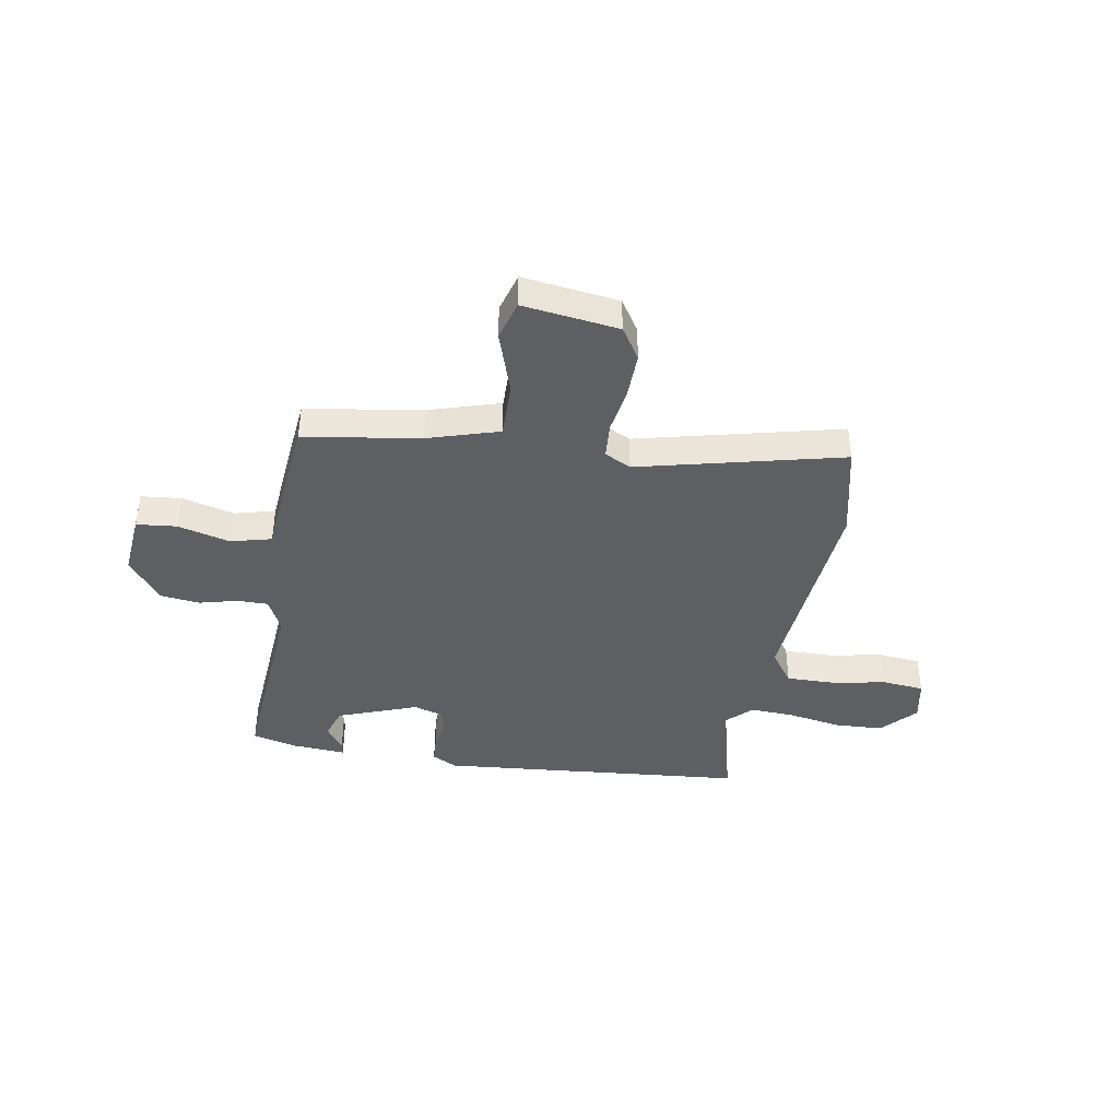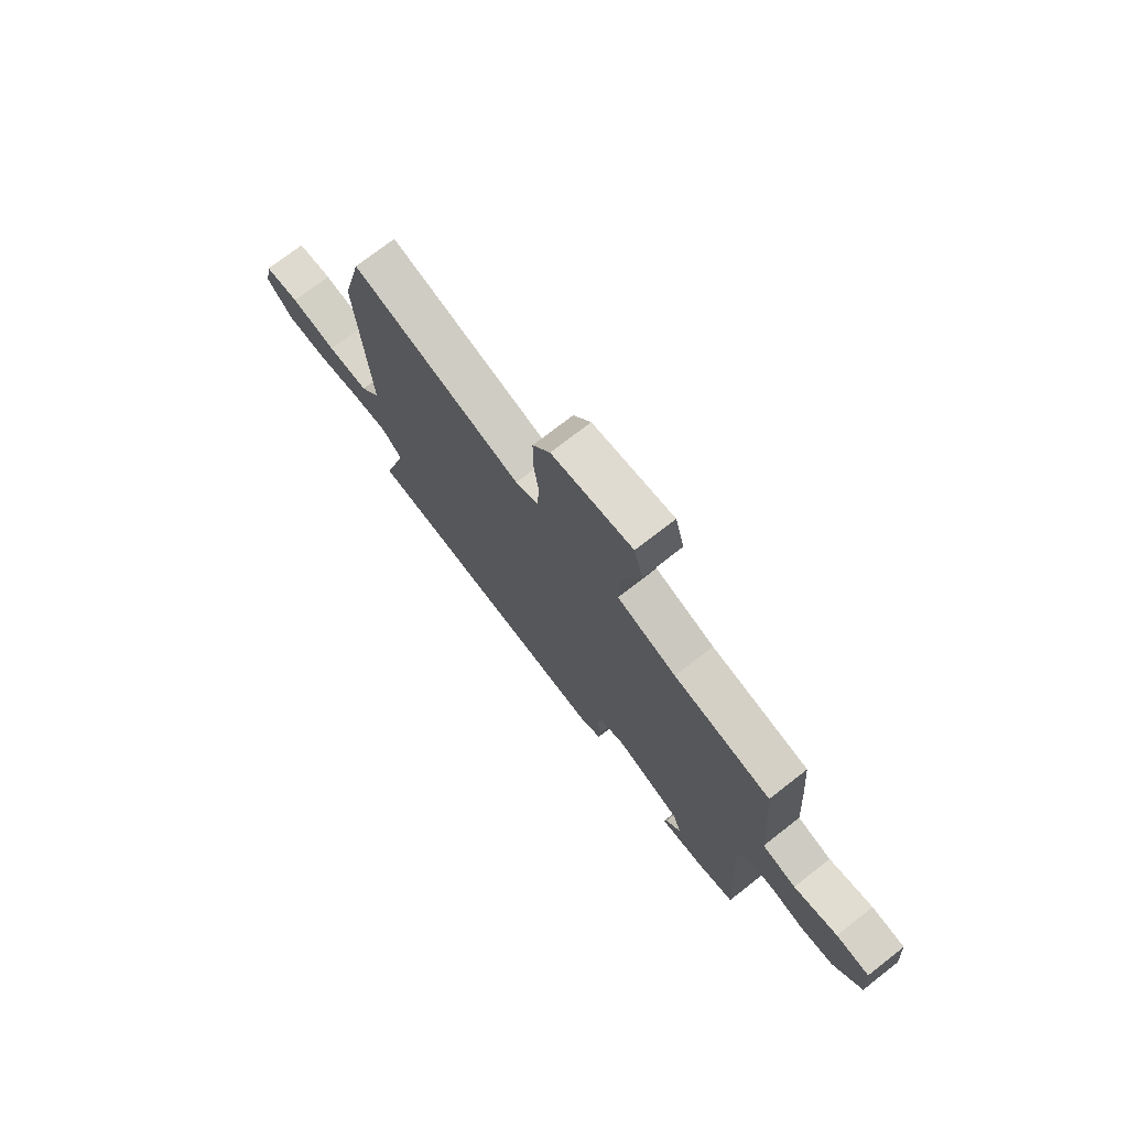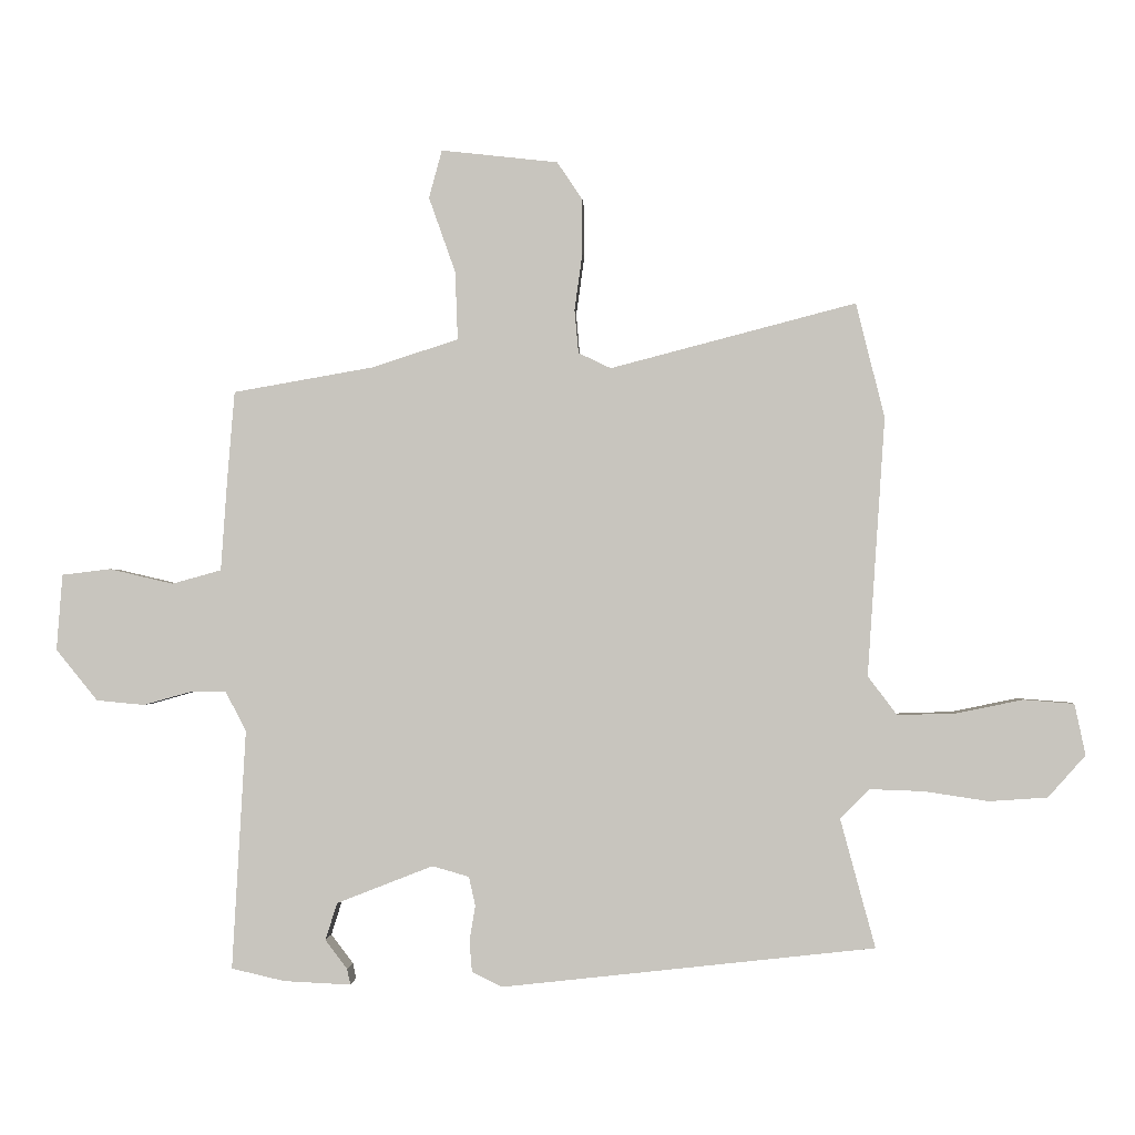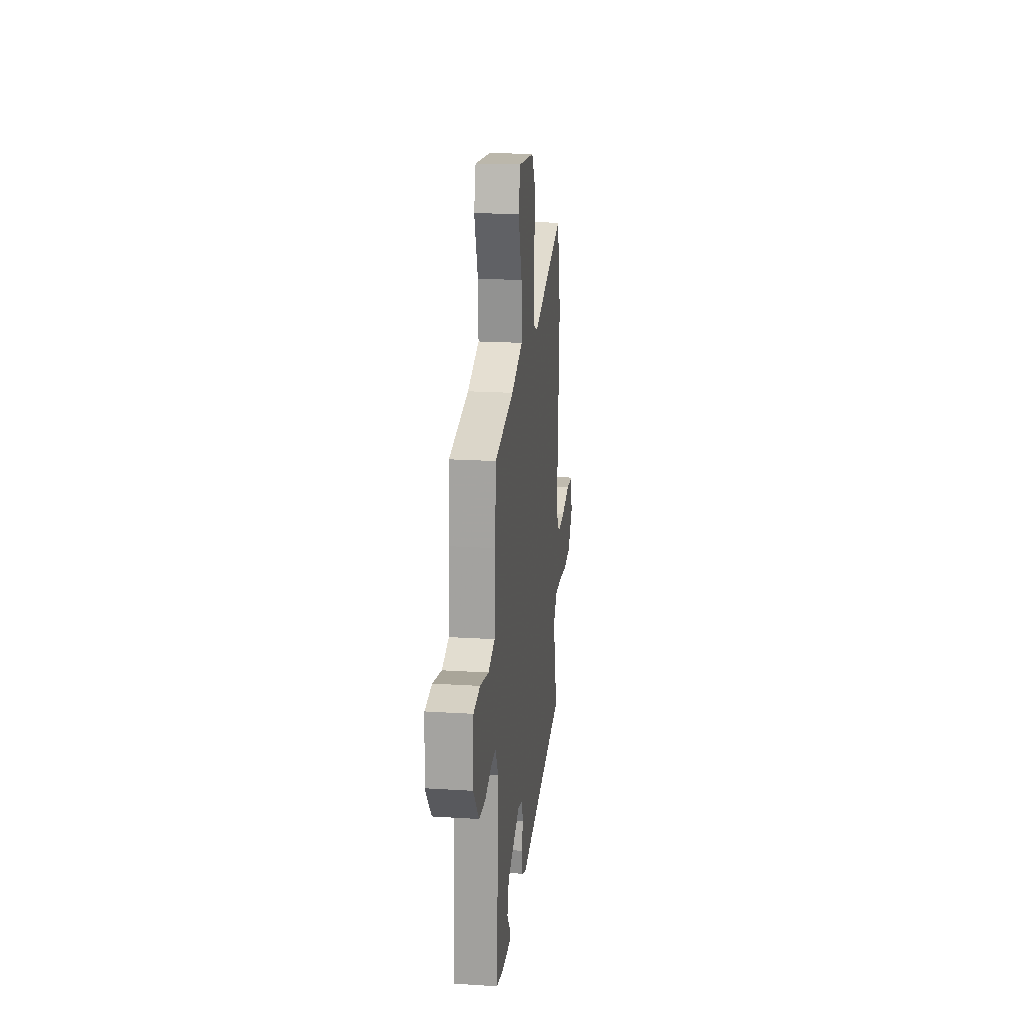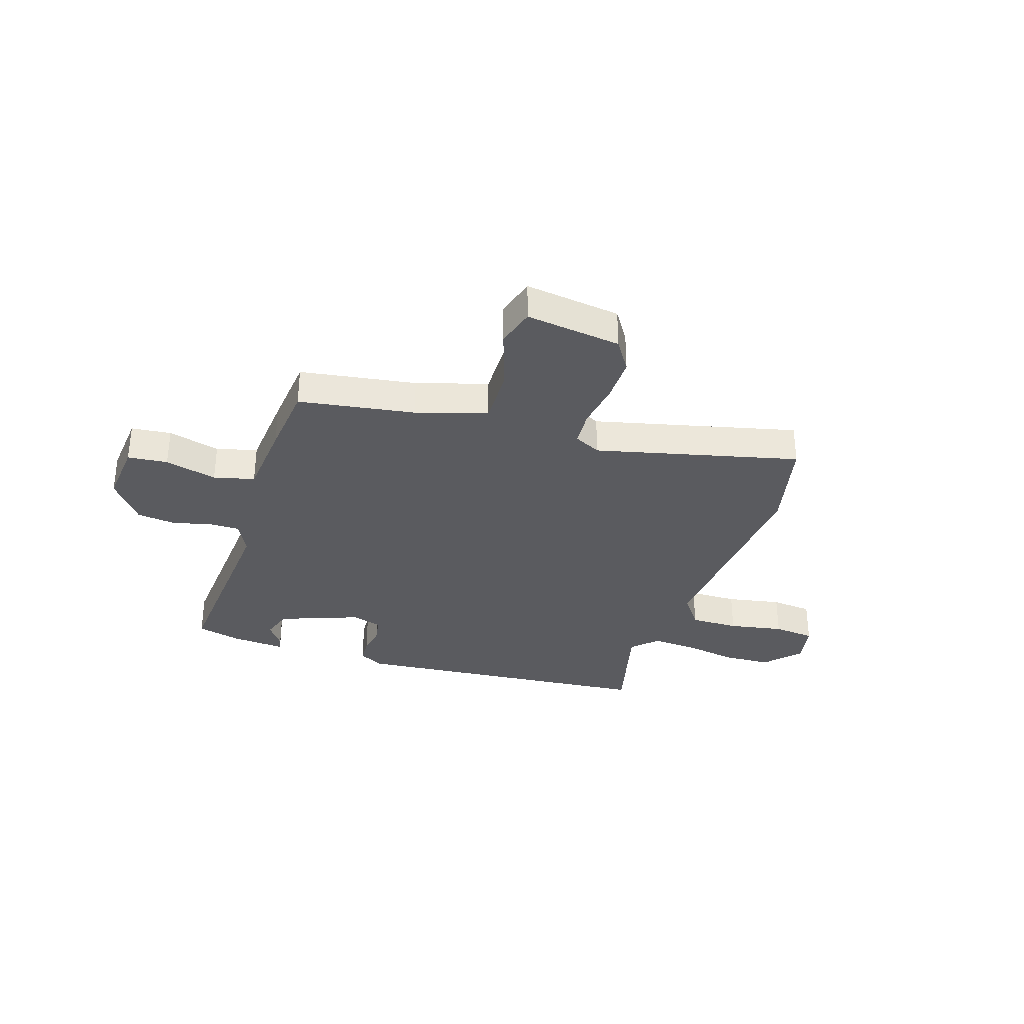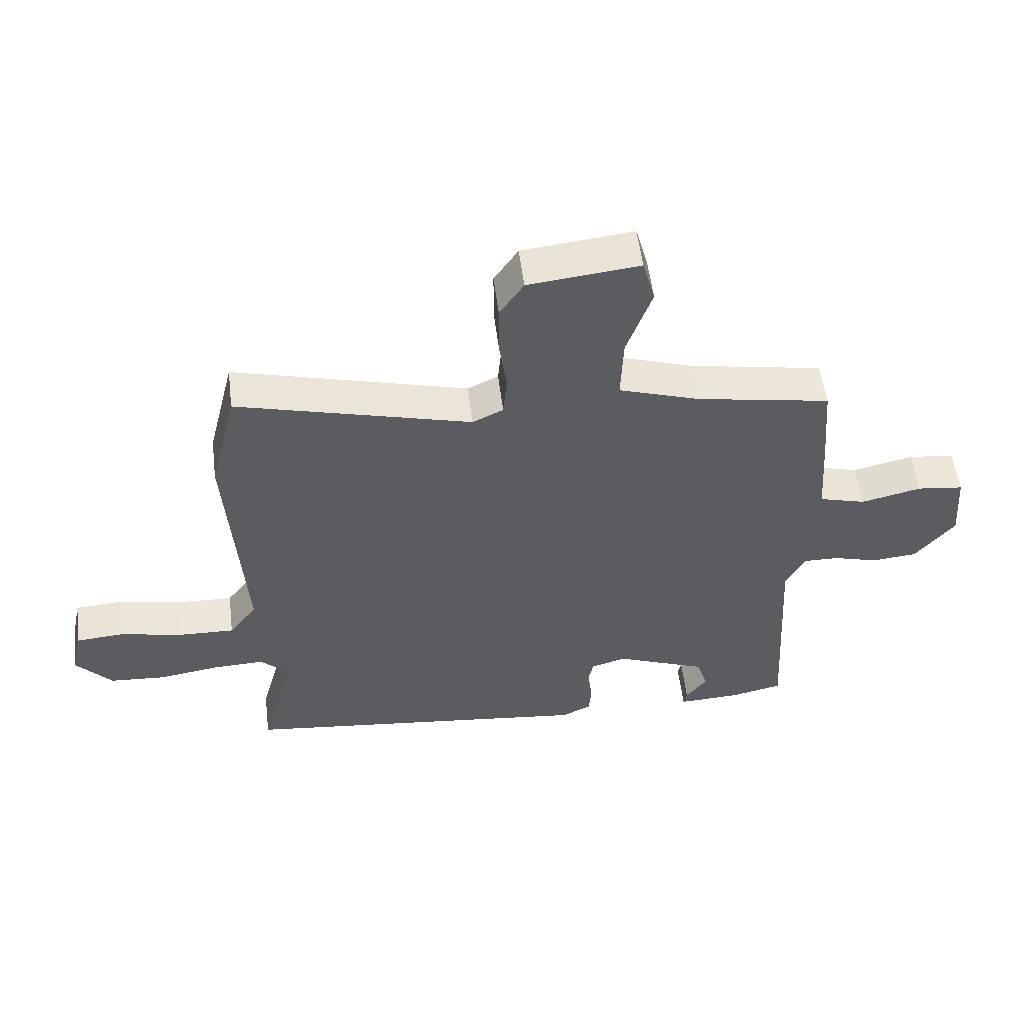
<metadata>
{"format":"obj","ext":"obj","renderer":"f3d","projection":"perspective","resolution":1024,"background":"white","views":[{"elev":-41.1,"azim":-10.9,"up":"+Y"},{"elev":73.4,"azim":-128.0,"up":"+Z"},{"elev":-1.1,"azim":2.4,"up":"+Z"},{"elev":20.4,"azim":-83.5,"up":"+Z"},{"elev":-33.5,"azim":-19.0,"up":"+Y"},{"elev":54.3,"azim":173.0,"up":"+Z"}]}
</metadata>
<code>
v 0.483 0.07 0.568
v 0.527 0.07 0.391
v 0.5 0.07 -0.008
v 0.545 0.07 -0.068
v 0.636 0.07 -0.065
v 0.738 0.07 -0.044
v 0.816 0.07 -0.05
v 0.833 0.07 -0.129
v 0.775 0.07 -0.194
v 0.685 0.07 -0.2
v 0.586 0.07 -0.185
v 0.502 0.07 -0.182
v 0.457 0.07 -0.227
v 0.511 0.07 -0.426
v -0.064 0.07 -0.489
v -0.111 0.07 -0.466
v -0.115 0.07 -0.418
v -0.106 0.07 -0.364
v -0.116 0.07 -0.319
v -0.173 0.07 -0.303
v -0.321 0.07 -0.361
v -0.339 0.07 -0.418
v -0.305 0.07 -0.463
v -0.3 0.07 -0.487
v -0.403 0.07 -0.482
v -0.485 0.07 -0.463
v -0.464 0.07 -0.094
v -0.496 0.07 -0.033
v -0.553 0.07 -0.034
v -0.624 0.07 -0.054
v -0.698 0.07 -0.047
v -0.762 0.07 0.032
v -0.753 0.07 0.149
v -0.678 0.07 0.158
v -0.58 0.07 0.135
v -0.504 0.07 0.156
v -0.494 0.07 0.3
v -0.483 0.07 0.434
v -0.266 0.07 0.472
v -0.134 0.07 0.515
v -0.138 0.07 0.62
v -0.179 0.07 0.736
v -0.159 0.07 0.81
v 0.021 0.07 0.79
v 0.06 0.07 0.732
v 0.06 0.07 0.647
v 0.048 0.07 0.56
v 0.054 0.07 0.493
v 0.104 0.07 0.469
v 0.483 0 0.568
v 0.527 0 0.391
v 0.5 0 -0.008
v 0.545 0 -0.068
v 0.636 0 -0.065
v 0.738 0 -0.044
v 0.816 0 -0.05
v 0.833 0 -0.129
v 0.775 0 -0.194
v 0.685 0 -0.2
v 0.586 0 -0.185
v 0.502 0 -0.182
v 0.457 0 -0.227
v 0.511 0 -0.426
v -0.064 0 -0.489
v -0.111 0 -0.466
v -0.115 0 -0.418
v -0.106 0 -0.364
v -0.116 0 -0.319
v -0.173 0 -0.303
v -0.321 0 -0.361
v -0.339 0 -0.418
v -0.305 0 -0.463
v -0.3 0 -0.487
v -0.403 0 -0.482
v -0.485 0 -0.463
v -0.464 0 -0.094
v -0.496 0 -0.033
v -0.553 0 -0.034
v -0.624 0 -0.054
v -0.698 0 -0.047
v -0.762 0 0.032
v -0.753 0 0.149
v -0.678 0 0.158
v -0.58 0 0.135
v -0.504 0 0.156
v -0.494 0 0.3
v -0.483 0 0.434
v -0.266 0 0.472
v -0.134 0 0.515
v -0.138 0 0.62
v -0.179 0 0.736
v -0.159 0 0.81
v 0.021 0 0.79
v 0.06 0 0.732
v 0.06 0 0.647
v 0.048 0 0.56
v 0.054 0 0.493
v 0.104 0 0.469
f 44 45 46 47
f 44 47 48
f 41 42 43 44
f 40 41 44 48
f 39 40 48 49
f 36 37 38 39
f 32 33 34 35
f 32 35 36
f 29 30 31 32
f 28 29 32 36
f 27 28 36 39
f 22 23 24 25
f 21 22 25 26
f 15 16 17 18
f 13 14 15 18
f 12 13 18 19
f 8 9 10 11
f 8 11 12
f 5 6 7 8
f 4 5 8 12
f 3 4 12 19
f 49 1 2 3
f 21 26 27 39
f 20 21 39 49
f 3 19 20 49
f 96 95 94 93
f 97 96 93
f 93 92 91 90
f 97 93 90 89
f 98 97 89 88
f 88 87 86 85
f 84 83 82 81
f 85 84 81
f 81 80 79 78
f 85 81 78 77
f 88 85 77 76
f 74 73 72 71
f 75 74 71 70
f 67 66 65 64
f 67 64 63 62
f 68 67 62 61
f 60 59 58 57
f 61 60 57
f 57 56 55 54
f 61 57 54 53
f 68 61 53 52
f 52 51 50 98
f 88 76 75 70
f 98 88 70 69
f 98 69 68 52
f 1 50 51 2
f 2 51 52 3
f 3 52 53 4
f 4 53 54 5
f 5 54 55 6
f 6 55 56 7
f 7 56 57 8
f 8 57 58 9
f 9 58 59 10
f 10 59 60 11
f 11 60 61 12
f 12 61 62 13
f 13 62 63 14
f 14 63 64 15
f 15 64 65 16
f 16 65 66 17
f 17 66 67 18
f 18 67 68 19
f 19 68 69 20
f 20 69 70 21
f 21 70 71 22
f 22 71 72 23
f 23 72 73 24
f 24 73 74 25
f 25 74 75 26
f 26 75 76 27
f 27 76 77 28
f 28 77 78 29
f 29 78 79 30
f 30 79 80 31
f 31 80 81 32
f 32 81 82 33
f 33 82 83 34
f 34 83 84 35
f 35 84 85 36
f 36 85 86 37
f 37 86 87 38
f 38 87 88 39
f 39 88 89 40
f 40 89 90 41
f 41 90 91 42
f 42 91 92 43
f 43 92 93 44
f 44 93 94 45
f 45 94 95 46
f 46 95 96 47
f 47 96 97 48
f 48 97 98 49
f 49 98 50 1

</code>
